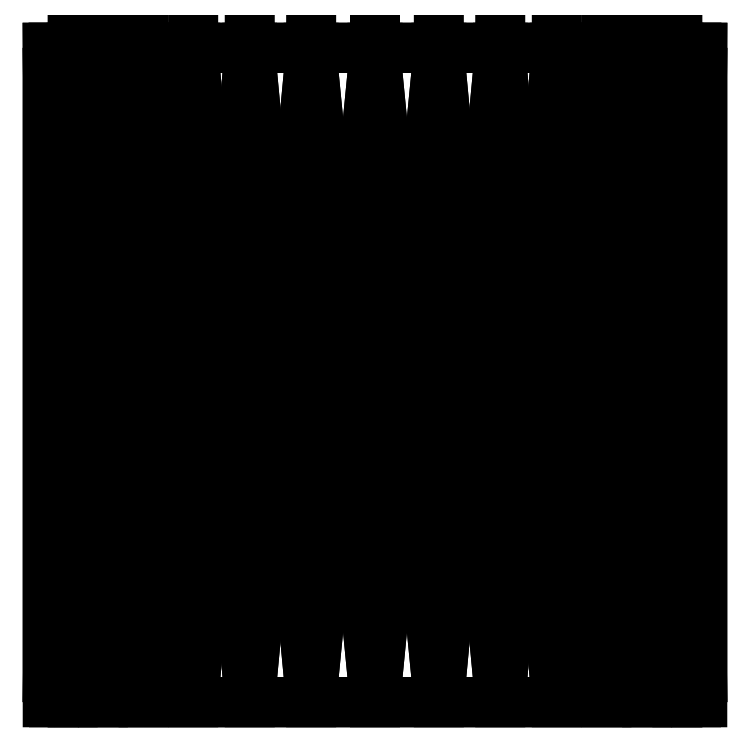
<metadata>
{"format":"dxf","ext":"dxf","renderer":"ezdxf+matplotlib","layout":"modelspace","background":"white","min_lineweight":24,"dpi":150}
</metadata>
<code>
0
SECTION
2
ENTITIES
0
3DFACE
8
0
10
0
20
-10
30
0
11
10
21
-10
31
0
12
9.808
22
-10
32
1.951
13
9.808
23
-10
33
1.951
0
3DFACE
8
0
10
9.808
20
-10
30
1.951
11
10
21
-10
31
0
12
10
22
10
32
0
13
10
23
10
33
0
0
3DFACE
8
0
10
9.808
20
-10
30
1.951
11
10
21
10
31
0
12
9.808
22
10
32
1.951
13
9.808
23
10
33
1.951
0
3DFACE
8
0
10
0
20
10
30
0
11
9.808
21
10
31
1.951
12
10
22
10
32
0
13
10
23
10
33
0
0
3DFACE
8
0
10
0
20
-10
30
0
11
9.808
21
-10
31
1.951
12
9.239
22
-10
32
3.827
13
9.239
23
-10
33
3.827
0
3DFACE
8
0
10
9.239
20
-10
30
3.827
11
9.808
21
-10
31
1.951
12
9.808
22
10
32
1.951
13
9.808
23
10
33
1.951
0
3DFACE
8
0
10
9.239
20
-10
30
3.827
11
9.808
21
10
31
1.951
12
9.239
22
10
32
3.827
13
9.239
23
10
33
3.827
0
3DFACE
8
0
10
0
20
10
30
0
11
9.239
21
10
31
3.827
12
9.808
22
10
32
1.951
13
9.808
23
10
33
1.951
0
3DFACE
8
0
10
0
20
-10
30
0
11
9.239
21
-10
31
3.827
12
8.315
22
-10
32
5.556
13
8.315
23
-10
33
5.556
0
3DFACE
8
0
10
8.315
20
-10
30
5.556
11
9.239
21
-10
31
3.827
12
9.239
22
10
32
3.827
13
9.239
23
10
33
3.827
0
3DFACE
8
0
10
8.315
20
-10
30
5.556
11
9.239
21
10
31
3.827
12
8.315
22
10
32
5.556
13
8.315
23
10
33
5.556
0
3DFACE
8
0
10
0
20
10
30
0
11
8.315
21
10
31
5.556
12
9.239
22
10
32
3.827
13
9.239
23
10
33
3.827
0
3DFACE
8
0
10
0
20
-10
30
0
11
8.315
21
-10
31
5.556
12
7.071
22
-10
32
7.071
13
7.071
23
-10
33
7.071
0
3DFACE
8
0
10
7.071
20
-10
30
7.071
11
8.315
21
-10
31
5.556
12
8.315
22
10
32
5.556
13
8.315
23
10
33
5.556
0
3DFACE
8
0
10
7.071
20
-10
30
7.071
11
8.315
21
10
31
5.556
12
7.071
22
10
32
7.071
13
7.071
23
10
33
7.071
0
3DFACE
8
0
10
0
20
10
30
0
11
7.071
21
10
31
7.071
12
8.315
22
10
32
5.556
13
8.315
23
10
33
5.556
0
3DFACE
8
0
10
0
20
-10
30
0
11
7.071
21
-10
31
7.071
12
5.556
22
-10
32
8.315
13
5.556
23
-10
33
8.315
0
3DFACE
8
0
10
5.556
20
-10
30
8.315
11
7.071
21
-10
31
7.071
12
7.071
22
10
32
7.071
13
7.071
23
10
33
7.071
0
3DFACE
8
0
10
5.556
20
-10
30
8.315
11
7.071
21
10
31
7.071
12
5.556
22
10
32
8.315
13
5.556
23
10
33
8.315
0
3DFACE
8
0
10
0
20
10
30
0
11
5.556
21
10
31
8.315
12
7.071
22
10
32
7.071
13
7.071
23
10
33
7.071
0
3DFACE
8
0
10
0
20
-10
30
0
11
5.556
21
-10
31
8.315
12
3.827
22
-10
32
9.239
13
3.827
23
-10
33
9.239
0
3DFACE
8
0
10
3.827
20
-10
30
9.239
11
5.556
21
-10
31
8.315
12
5.556
22
10
32
8.315
13
5.556
23
10
33
8.315
0
3DFACE
8
0
10
3.827
20
-10
30
9.239
11
5.556
21
10
31
8.315
12
3.827
22
10
32
9.239
13
3.827
23
10
33
9.239
0
3DFACE
8
0
10
0
20
10
30
0
11
3.827
21
10
31
9.239
12
5.556
22
10
32
8.315
13
5.556
23
10
33
8.315
0
3DFACE
8
0
10
0
20
-10
30
0
11
3.827
21
-10
31
9.239
12
1.951
22
-10
32
9.808
13
1.951
23
-10
33
9.808
0
3DFACE
8
0
10
1.951
20
-10
30
9.808
11
3.827
21
-10
31
9.239
12
3.827
22
10
32
9.239
13
3.827
23
10
33
9.239
0
3DFACE
8
0
10
1.951
20
-10
30
9.808
11
3.827
21
10
31
9.239
12
1.951
22
10
32
9.808
13
1.951
23
10
33
9.808
0
3DFACE
8
0
10
0
20
10
30
0
11
1.951
21
10
31
9.808
12
3.827
22
10
32
9.239
13
3.827
23
10
33
9.239
0
3DFACE
8
0
10
0
20
-10
30
0
11
1.951
21
-10
31
9.808
12
0
22
-10
32
10
13
0
23
-10
33
10
0
3DFACE
8
0
10
0
20
-10
30
10
11
1.951
21
-10
31
9.808
12
1.951
22
10
32
9.808
13
1.951
23
10
33
9.808
0
3DFACE
8
0
10
0
20
-10
30
10
11
1.951
21
10
31
9.808
12
0
22
10
32
10
13
0
23
10
33
10
0
3DFACE
8
0
10
0
20
10
30
0
11
0
21
10
31
10
12
1.951
22
10
32
9.808
13
1.951
23
10
33
9.808
0
3DFACE
8
0
10
0
20
-10
30
0
11
0
21
-10
31
10
12
-1.951
22
-10
32
9.808
13
-1.951
23
-10
33
9.808
0
3DFACE
8
0
10
-1.951
20
-10
30
9.808
11
0
21
-10
31
10
12
0
22
10
32
10
13
0
23
10
33
10
0
3DFACE
8
0
10
-1.951
20
-10
30
9.808
11
0
21
10
31
10
12
-1.951
22
10
32
9.808
13
-1.951
23
10
33
9.808
0
3DFACE
8
0
10
0
20
10
30
0
11
-1.951
21
10
31
9.808
12
0
22
10
32
10
13
0
23
10
33
10
0
3DFACE
8
0
10
0
20
-10
30
0
11
-1.951
21
-10
31
9.808
12
-3.827
22
-10
32
9.239
13
-3.827
23
-10
33
9.239
0
3DFACE
8
0
10
-3.827
20
-10
30
9.239
11
-1.951
21
-10
31
9.808
12
-1.951
22
10
32
9.808
13
-1.951
23
10
33
9.808
0
3DFACE
8
0
10
-3.827
20
-10
30
9.239
11
-1.951
21
10
31
9.808
12
-3.827
22
10
32
9.239
13
-3.827
23
10
33
9.239
0
3DFACE
8
0
10
0
20
10
30
0
11
-3.827
21
10
31
9.239
12
-1.951
22
10
32
9.808
13
-1.951
23
10
33
9.808
0
3DFACE
8
0
10
0
20
-10
30
0
11
-3.827
21
-10
31
9.239
12
-5.556
22
-10
32
8.315
13
-5.556
23
-10
33
8.315
0
3DFACE
8
0
10
-5.556
20
-10
30
8.315
11
-3.827
21
-10
31
9.239
12
-3.827
22
10
32
9.239
13
-3.827
23
10
33
9.239
0
3DFACE
8
0
10
-5.556
20
-10
30
8.315
11
-3.827
21
10
31
9.239
12
-5.556
22
10
32
8.315
13
-5.556
23
10
33
8.315
0
3DFACE
8
0
10
0
20
10
30
0
11
-5.556
21
10
31
8.315
12
-3.827
22
10
32
9.239
13
-3.827
23
10
33
9.239
0
3DFACE
8
0
10
0
20
-10
30
0
11
-5.556
21
-10
31
8.315
12
-7.071
22
-10
32
7.071
13
-7.071
23
-10
33
7.071
0
3DFACE
8
0
10
-7.071
20
-10
30
7.071
11
-5.556
21
-10
31
8.315
12
-5.556
22
10
32
8.315
13
-5.556
23
10
33
8.315
0
3DFACE
8
0
10
-7.071
20
-10
30
7.071
11
-5.556
21
10
31
8.315
12
-7.071
22
10
32
7.071
13
-7.071
23
10
33
7.071
0
3DFACE
8
0
10
0
20
10
30
0
11
-7.071
21
10
31
7.071
12
-5.556
22
10
32
8.315
13
-5.556
23
10
33
8.315
0
3DFACE
8
0
10
0
20
-10
30
0
11
-7.071
21
-10
31
7.071
12
-8.315
22
-10
32
5.556
13
-8.315
23
-10
33
5.556
0
3DFACE
8
0
10
-8.315
20
-10
30
5.556
11
-7.071
21
-10
31
7.071
12
-7.071
22
10
32
7.071
13
-7.071
23
10
33
7.071
0
3DFACE
8
0
10
-8.315
20
-10
30
5.556
11
-7.071
21
10
31
7.071
12
-8.315
22
10
32
5.556
13
-8.315
23
10
33
5.556
0
3DFACE
8
0
10
0
20
10
30
0
11
-8.315
21
10
31
5.556
12
-7.071
22
10
32
7.071
13
-7.071
23
10
33
7.071
0
3DFACE
8
0
10
0
20
-10
30
0
11
-8.315
21
-10
31
5.556
12
-9.239
22
-10
32
3.827
13
-9.239
23
-10
33
3.827
0
3DFACE
8
0
10
-9.239
20
-10
30
3.827
11
-8.315
21
-10
31
5.556
12
-8.315
22
10
32
5.556
13
-8.315
23
10
33
5.556
0
3DFACE
8
0
10
-9.239
20
-10
30
3.827
11
-8.315
21
10
31
5.556
12
-9.239
22
10
32
3.827
13
-9.239
23
10
33
3.827
0
3DFACE
8
0
10
0
20
10
30
0
11
-9.239
21
10
31
3.827
12
-8.315
22
10
32
5.556
13
-8.315
23
10
33
5.556
0
3DFACE
8
0
10
0
20
-10
30
0
11
-9.239
21
-10
31
3.827
12
-9.808
22
-10
32
1.951
13
-9.808
23
-10
33
1.951
0
3DFACE
8
0
10
-9.808
20
-10
30
1.951
11
-9.239
21
-10
31
3.827
12
-9.239
22
10
32
3.827
13
-9.239
23
10
33
3.827
0
3DFACE
8
0
10
-9.808
20
-10
30
1.951
11
-9.239
21
10
31
3.827
12
-9.808
22
10
32
1.951
13
-9.808
23
10
33
1.951
0
3DFACE
8
0
10
0
20
10
30
0
11
-9.808
21
10
31
1.951
12
-9.239
22
10
32
3.827
13
-9.239
23
10
33
3.827
0
3DFACE
8
0
10
0
20
-10
30
0
11
-9.808
21
-10
31
1.951
12
-10
22
-10
32
0
13
-10
23
-10
33
0
0
3DFACE
8
0
10
-10
20
-10
30
0
11
-9.808
21
-10
31
1.951
12
-9.808
22
10
32
1.951
13
-9.808
23
10
33
1.951
0
3DFACE
8
0
10
-10
20
-10
30
0
11
-9.808
21
10
31
1.951
12
-10
22
10
32
0
13
-10
23
10
33
0
0
3DFACE
8
0
10
0
20
10
30
0
11
-10
21
10
31
0
12
-9.808
22
10
32
1.951
13
-9.808
23
10
33
1.951
0
3DFACE
8
0
10
0
20
-10
30
0
11
-10
21
-10
31
0
12
-9.808
22
-10
32
-1.951
13
-9.808
23
-10
33
-1.951
0
3DFACE
8
0
10
-9.808
20
-10
30
-1.951
11
-10
21
-10
31
0
12
-10
22
10
32
0
13
-10
23
10
33
0
0
3DFACE
8
0
10
-9.808
20
-10
30
-1.951
11
-10
21
10
31
0
12
-9.808
22
10
32
-1.951
13
-9.808
23
10
33
-1.951
0
3DFACE
8
0
10
0
20
10
30
0
11
-9.808
21
10
31
-1.951
12
-10
22
10
32
0
13
-10
23
10
33
0
0
3DFACE
8
0
10
0
20
-10
30
0
11
-9.808
21
-10
31
-1.951
12
-9.239
22
-10
32
-3.827
13
-9.239
23
-10
33
-3.827
0
3DFACE
8
0
10
-9.239
20
-10
30
-3.827
11
-9.808
21
-10
31
-1.951
12
-9.808
22
10
32
-1.951
13
-9.808
23
10
33
-1.951
0
3DFACE
8
0
10
-9.239
20
-10
30
-3.827
11
-9.808
21
10
31
-1.951
12
-9.239
22
10
32
-3.827
13
-9.239
23
10
33
-3.827
0
3DFACE
8
0
10
0
20
10
30
0
11
-9.239
21
10
31
-3.827
12
-9.808
22
10
32
-1.951
13
-9.808
23
10
33
-1.951
0
3DFACE
8
0
10
0
20
-10
30
0
11
-9.239
21
-10
31
-3.827
12
-8.315
22
-10
32
-5.556
13
-8.315
23
-10
33
-5.556
0
3DFACE
8
0
10
-8.315
20
-10
30
-5.556
11
-9.239
21
-10
31
-3.827
12
-9.239
22
10
32
-3.827
13
-9.239
23
10
33
-3.827
0
3DFACE
8
0
10
-8.315
20
-10
30
-5.556
11
-9.239
21
10
31
-3.827
12
-8.315
22
10
32
-5.556
13
-8.315
23
10
33
-5.556
0
3DFACE
8
0
10
0
20
10
30
0
11
-8.315
21
10
31
-5.556
12
-9.239
22
10
32
-3.827
13
-9.239
23
10
33
-3.827
0
3DFACE
8
0
10
0
20
-10
30
0
11
-8.315
21
-10
31
-5.556
12
-7.071
22
-10
32
-7.071
13
-7.071
23
-10
33
-7.071
0
3DFACE
8
0
10
-7.071
20
-10
30
-7.071
11
-8.315
21
-10
31
-5.556
12
-8.315
22
10
32
-5.556
13
-8.315
23
10
33
-5.556
0
3DFACE
8
0
10
-7.071
20
-10
30
-7.071
11
-8.315
21
10
31
-5.556
12
-7.071
22
10
32
-7.071
13
-7.071
23
10
33
-7.071
0
3DFACE
8
0
10
0
20
10
30
0
11
-7.071
21
10
31
-7.071
12
-8.315
22
10
32
-5.556
13
-8.315
23
10
33
-5.556
0
3DFACE
8
0
10
0
20
-10
30
0
11
-7.071
21
-10
31
-7.071
12
-5.556
22
-10
32
-8.315
13
-5.556
23
-10
33
-8.315
0
3DFACE
8
0
10
-5.556
20
-10
30
-8.315
11
-7.071
21
-10
31
-7.071
12
-7.071
22
10
32
-7.071
13
-7.071
23
10
33
-7.071
0
3DFACE
8
0
10
-5.556
20
-10
30
-8.315
11
-7.071
21
10
31
-7.071
12
-5.556
22
10
32
-8.315
13
-5.556
23
10
33
-8.315
0
3DFACE
8
0
10
0
20
10
30
0
11
-5.556
21
10
31
-8.315
12
-7.071
22
10
32
-7.071
13
-7.071
23
10
33
-7.071
0
3DFACE
8
0
10
0
20
-10
30
0
11
-5.556
21
-10
31
-8.315
12
-3.827
22
-10
32
-9.239
13
-3.827
23
-10
33
-9.239
0
3DFACE
8
0
10
-3.827
20
-10
30
-9.239
11
-5.556
21
-10
31
-8.315
12
-5.556
22
10
32
-8.315
13
-5.556
23
10
33
-8.315
0
3DFACE
8
0
10
-3.827
20
-10
30
-9.239
11
-5.556
21
10
31
-8.315
12
-3.827
22
10
32
-9.239
13
-3.827
23
10
33
-9.239
0
3DFACE
8
0
10
0
20
10
30
0
11
-3.827
21
10
31
-9.239
12
-5.556
22
10
32
-8.315
13
-5.556
23
10
33
-8.315
0
3DFACE
8
0
10
0
20
-10
30
0
11
-3.827
21
-10
31
-9.239
12
-1.951
22
-10
32
-9.808
13
-1.951
23
-10
33
-9.808
0
3DFACE
8
0
10
-1.951
20
-10
30
-9.808
11
-3.827
21
-10
31
-9.239
12
-3.827
22
10
32
-9.239
13
-3.827
23
10
33
-9.239
0
3DFACE
8
0
10
-1.951
20
-10
30
-9.808
11
-3.827
21
10
31
-9.239
12
-1.951
22
10
32
-9.808
13
-1.951
23
10
33
-9.808
0
3DFACE
8
0
10
0
20
10
30
0
11
-1.951
21
10
31
-9.808
12
-3.827
22
10
32
-9.239
13
-3.827
23
10
33
-9.239
0
3DFACE
8
0
10
0
20
-10
30
0
11
-1.951
21
-10
31
-9.808
12
-0
22
-10
32
-10
13
-0
23
-10
33
-10
0
3DFACE
8
0
10
-0
20
-10
30
-10
11
-1.951
21
-10
31
-9.808
12
-1.951
22
10
32
-9.808
13
-1.951
23
10
33
-9.808
0
3DFACE
8
0
10
-0
20
-10
30
-10
11
-1.951
21
10
31
-9.808
12
-0
22
10
32
-10
13
-0
23
10
33
-10
0
3DFACE
8
0
10
0
20
10
30
0
11
-0
21
10
31
-10
12
-1.951
22
10
32
-9.808
13
-1.951
23
10
33
-9.808
0
3DFACE
8
0
10
0
20
-10
30
0
11
-0
21
-10
31
-10
12
1.951
22
-10
32
-9.808
13
1.951
23
-10
33
-9.808
0
3DFACE
8
0
10
1.951
20
-10
30
-9.808
11
-0
21
-10
31
-10
12
-0
22
10
32
-10
13
-0
23
10
33
-10
0
3DFACE
8
0
10
1.951
20
-10
30
-9.808
11
-0
21
10
31
-10
12
1.951
22
10
32
-9.808
13
1.951
23
10
33
-9.808
0
3DFACE
8
0
10
0
20
10
30
0
11
1.951
21
10
31
-9.808
12
-0
22
10
32
-10
13
-0
23
10
33
-10
0
3DFACE
8
0
10
0
20
-10
30
0
11
1.951
21
-10
31
-9.808
12
3.827
22
-10
32
-9.239
13
3.827
23
-10
33
-9.239
0
3DFACE
8
0
10
3.827
20
-10
30
-9.239
11
1.951
21
-10
31
-9.808
12
1.951
22
10
32
-9.808
13
1.951
23
10
33
-9.808
0
3DFACE
8
0
10
3.827
20
-10
30
-9.239
11
1.951
21
10
31
-9.808
12
3.827
22
10
32
-9.239
13
3.827
23
10
33
-9.239
0
3DFACE
8
0
10
0
20
10
30
0
11
3.827
21
10
31
-9.239
12
1.951
22
10
32
-9.808
13
1.951
23
10
33
-9.808
0
3DFACE
8
0
10
0
20
-10
30
0
11
3.827
21
-10
31
-9.239
12
5.556
22
-10
32
-8.315
13
5.556
23
-10
33
-8.315
0
3DFACE
8
0
10
5.556
20
-10
30
-8.315
11
3.827
21
-10
31
-9.239
12
3.827
22
10
32
-9.239
13
3.827
23
10
33
-9.239
0
3DFACE
8
0
10
5.556
20
-10
30
-8.315
11
3.827
21
10
31
-9.239
12
5.556
22
10
32
-8.315
13
5.556
23
10
33
-8.315
0
3DFACE
8
0
10
0
20
10
30
0
11
5.556
21
10
31
-8.315
12
3.827
22
10
32
-9.239
13
3.827
23
10
33
-9.239
0
3DFACE
8
0
10
0
20
-10
30
0
11
5.556
21
-10
31
-8.315
12
7.071
22
-10
32
-7.071
13
7.071
23
-10
33
-7.071
0
3DFACE
8
0
10
7.071
20
-10
30
-7.071
11
5.556
21
-10
31
-8.315
12
5.556
22
10
32
-8.315
13
5.556
23
10
33
-8.315
0
3DFACE
8
0
10
7.071
20
-10
30
-7.071
11
5.556
21
10
31
-8.315
12
7.071
22
10
32
-7.071
13
7.071
23
10
33
-7.071
0
3DFACE
8
0
10
0
20
10
30
0
11
7.071
21
10
31
-7.071
12
5.556
22
10
32
-8.315
13
5.556
23
10
33
-8.315
0
3DFACE
8
0
10
0
20
-10
30
0
11
7.071
21
-10
31
-7.071
12
8.315
22
-10
32
-5.556
13
8.315
23
-10
33
-5.556
0
3DFACE
8
0
10
8.315
20
-10
30
-5.556
11
7.071
21
-10
31
-7.071
12
7.071
22
10
32
-7.071
13
7.071
23
10
33
-7.071
0
3DFACE
8
0
10
8.315
20
-10
30
-5.556
11
7.071
21
10
31
-7.071
12
8.315
22
10
32
-5.556
13
8.315
23
10
33
-5.556
0
3DFACE
8
0
10
0
20
10
30
0
11
8.315
21
10
31
-5.556
12
7.071
22
10
32
-7.071
13
7.071
23
10
33
-7.071
0
3DFACE
8
0
10
0
20
-10
30
0
11
8.315
21
-10
31
-5.556
12
9.239
22
-10
32
-3.827
13
9.239
23
-10
33
-3.827
0
3DFACE
8
0
10
9.239
20
-10
30
-3.827
11
8.315
21
-10
31
-5.556
12
8.315
22
10
32
-5.556
13
8.315
23
10
33
-5.556
0
3DFACE
8
0
10
9.239
20
-10
30
-3.827
11
8.315
21
10
31
-5.556
12
9.239
22
10
32
-3.827
13
9.239
23
10
33
-3.827
0
3DFACE
8
0
10
0
20
10
30
0
11
9.239
21
10
31
-3.827
12
8.315
22
10
32
-5.556
13
8.315
23
10
33
-5.556
0
3DFACE
8
0
10
0
20
-10
30
0
11
9.239
21
-10
31
-3.827
12
9.808
22
-10
32
-1.951
13
9.808
23
-10
33
-1.951
0
3DFACE
8
0
10
9.808
20
-10
30
-1.951
11
9.239
21
-10
31
-3.827
12
9.239
22
10
32
-3.827
13
9.239
23
10
33
-3.827
0
3DFACE
8
0
10
9.808
20
-10
30
-1.951
11
9.239
21
10
31
-3.827
12
9.808
22
10
32
-1.951
13
9.808
23
10
33
-1.951
0
3DFACE
8
0
10
0
20
10
30
0
11
9.808
21
10
31
-1.951
12
9.239
22
10
32
-3.827
13
9.239
23
10
33
-3.827
0
3DFACE
8
0
10
0
20
-10
30
0
11
9.808
21
-10
31
-1.951
12
10
22
-10
32
0
13
10
23
-10
33
0
0
3DFACE
8
0
10
10
20
-10
30
0
11
9.808
21
-10
31
-1.951
12
9.808
22
10
32
-1.951
13
9.808
23
10
33
-1.951
0
3DFACE
8
0
10
10
20
-10
30
0
11
9.808
21
10
31
-1.951
12
10
22
10
32
0
13
10
23
10
33
0
0
3DFACE
8
0
10
0
20
10
30
0
11
10
21
10
31
0
12
9.808
22
10
32
-1.951
13
9.808
23
10
33
-1.951
0
ENDSEC
0
EOF

</code>
